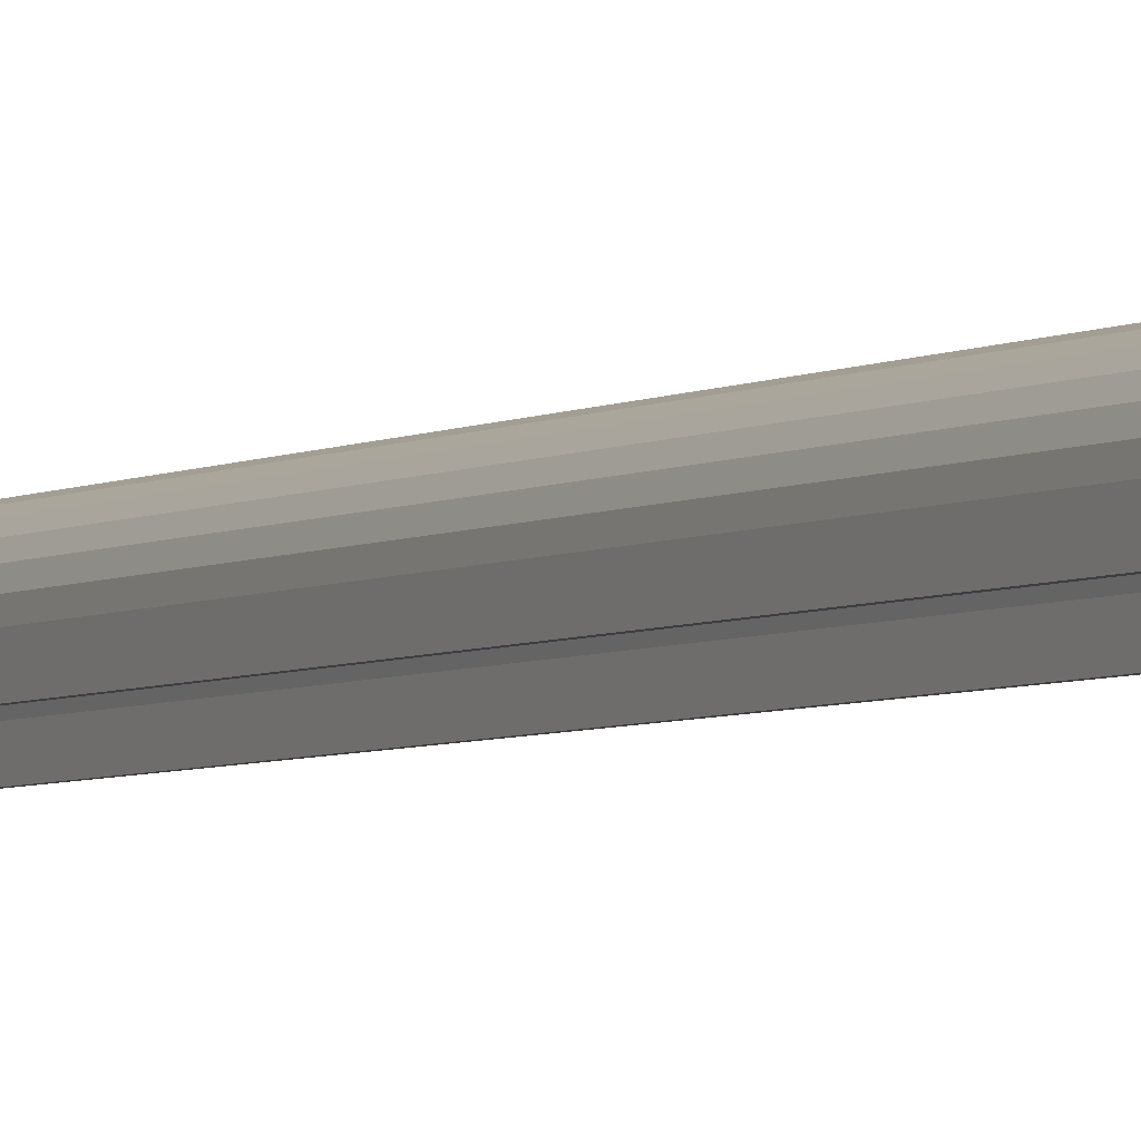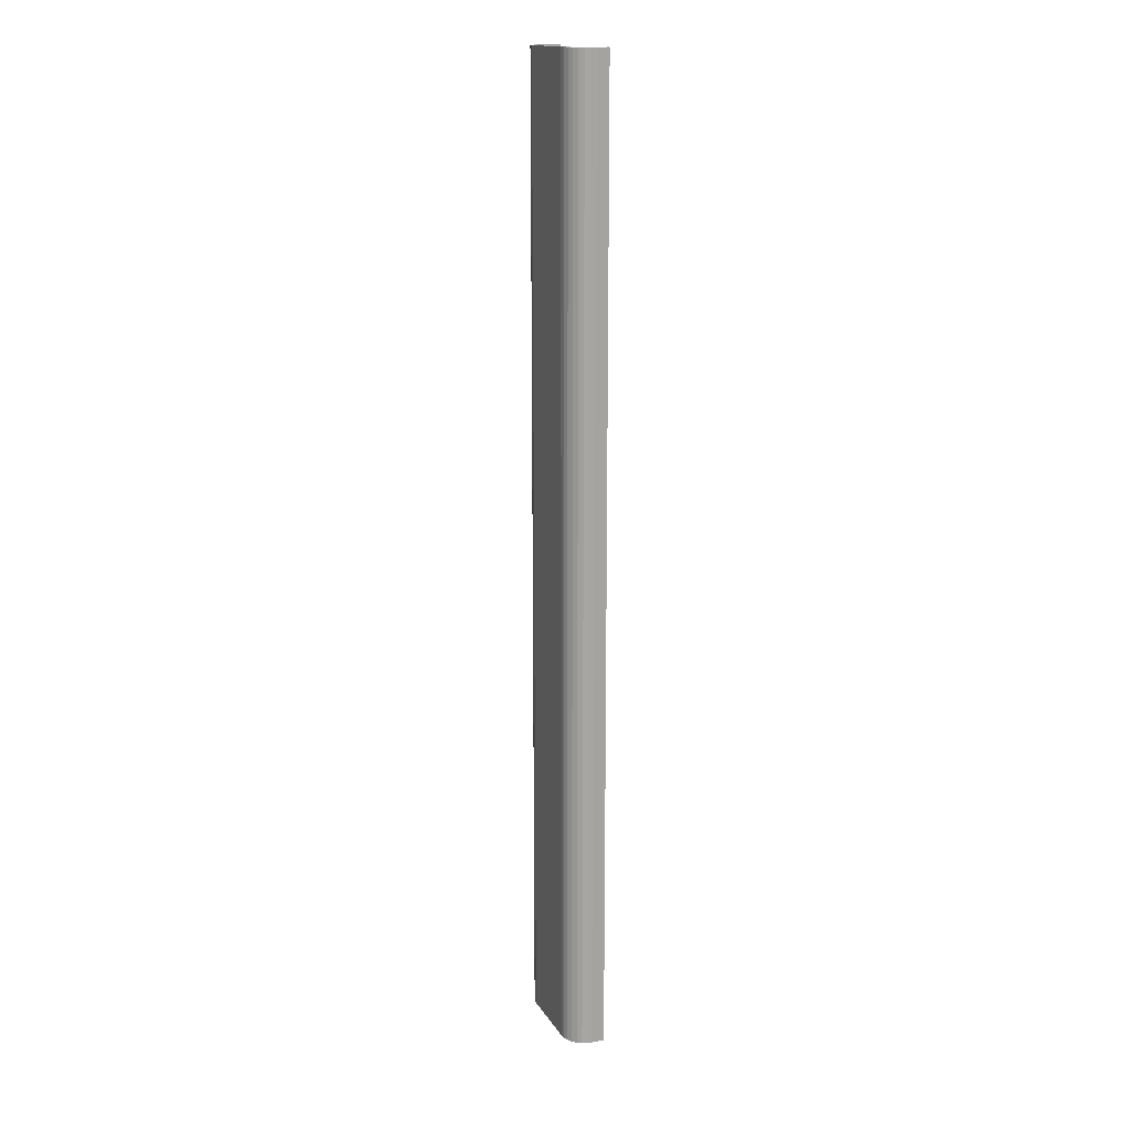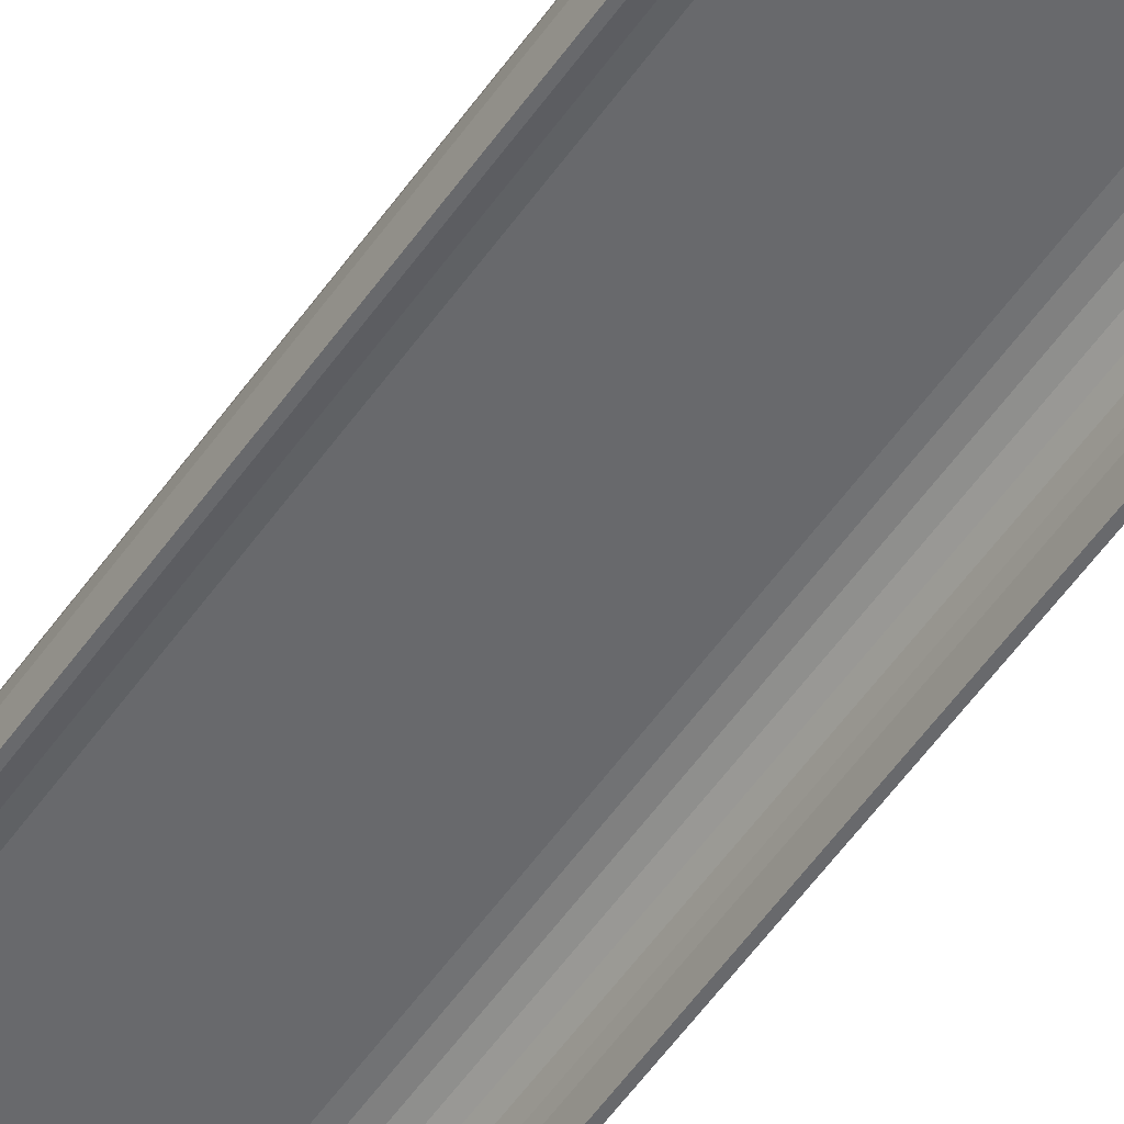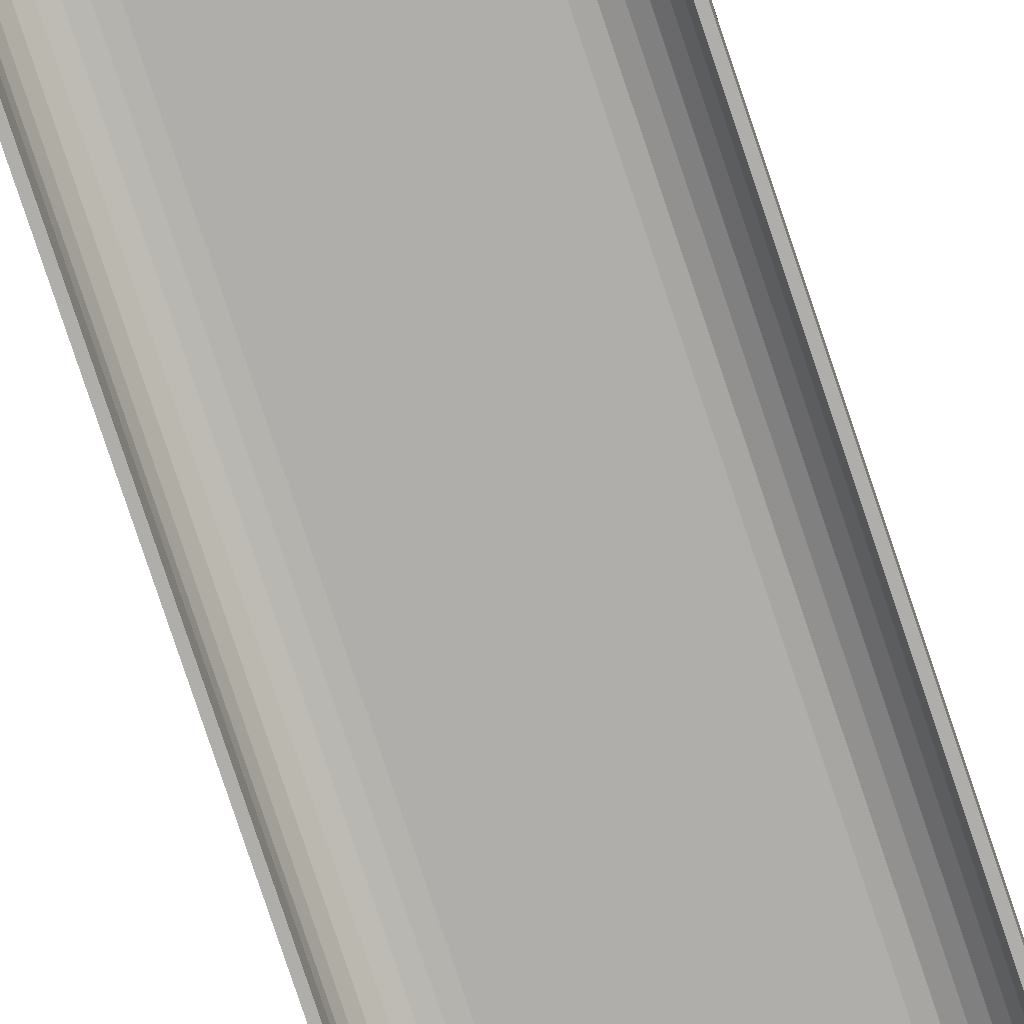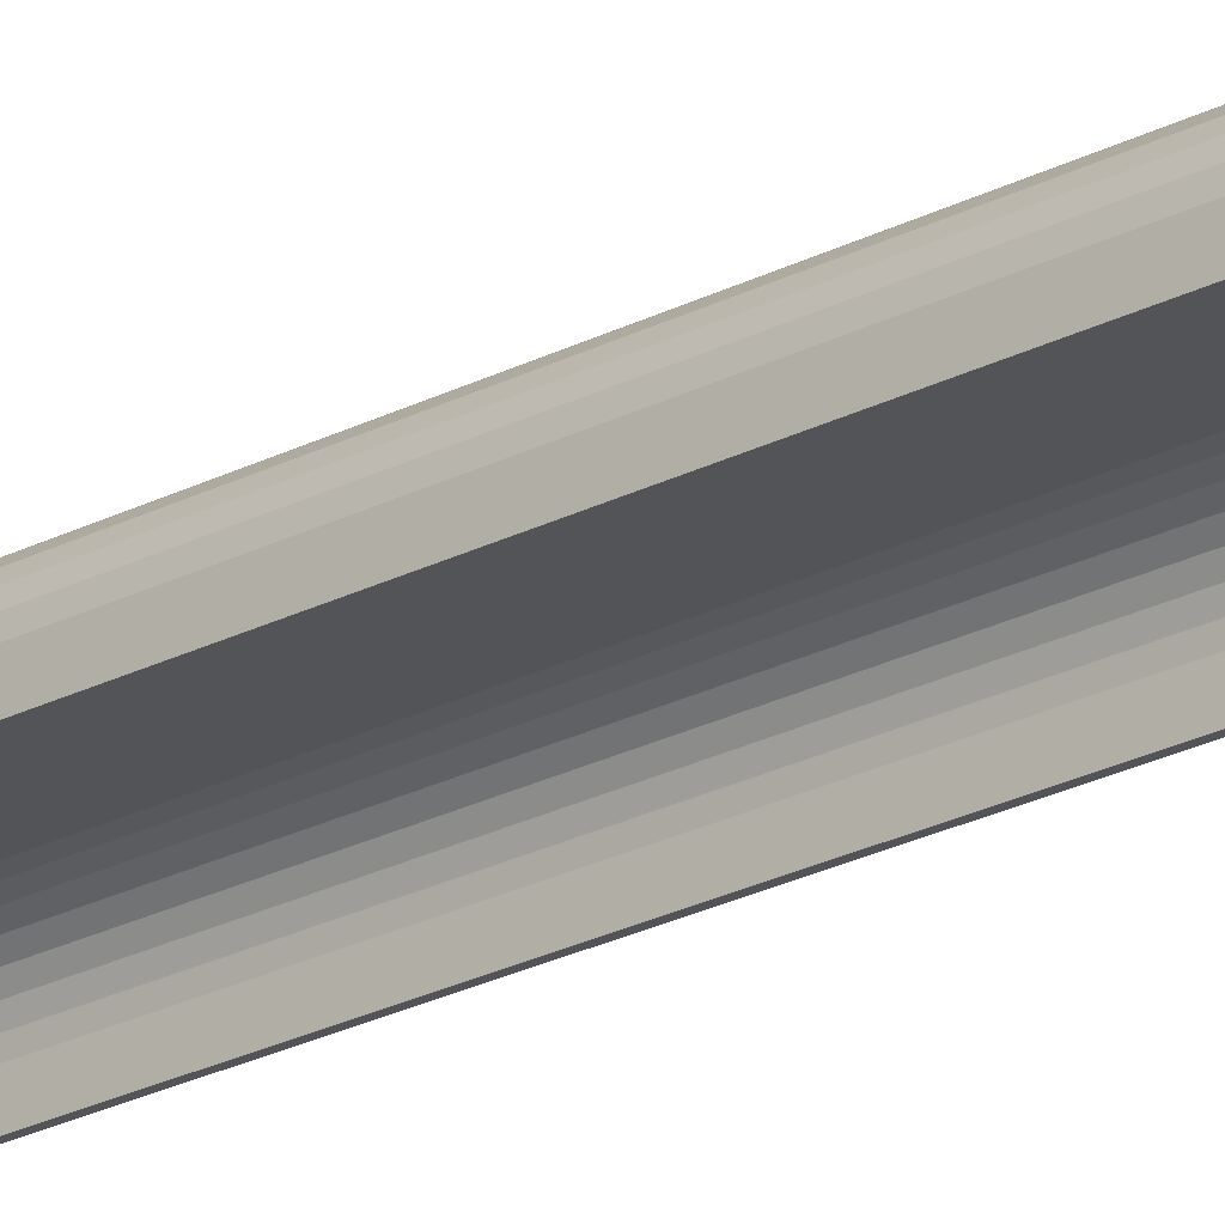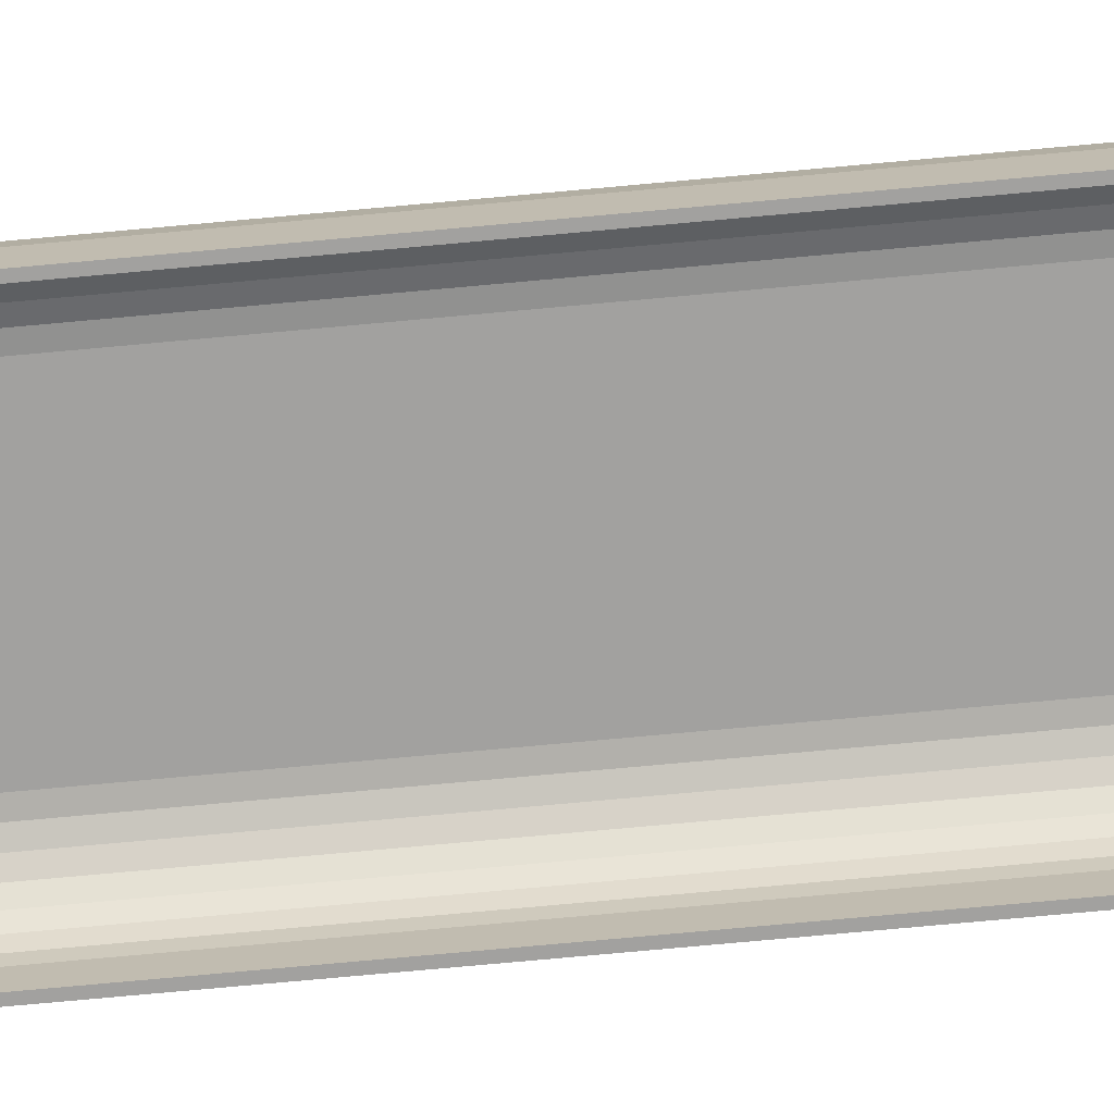
<metadata>
{"format":"obj","ext":"obj","renderer":"f3d","projection":"perspective","resolution":1024,"background":"white","views":[{"elev":-3.5,"azim":-25.6,"up":"+Z"},{"elev":16.0,"azim":68.5,"up":"+Y"},{"elev":-52.7,"azim":-33.6,"up":"+Z"},{"elev":-77.6,"azim":-161.6,"up":"+Z"},{"elev":-23.4,"azim":131.6,"up":"+Z"},{"elev":-72.2,"azim":-84.7,"up":"+Z"}]}
</metadata>
<code>
o Roof.Raw
v 2.4 -0 3
v 2.4 40 3
v 2.4 40 2.5
v 2.4 -0 2.5
v 2.5 40 2.5
v 2.5 -0 2.5
v 2.5 40 3
v 2.5 -0 3
v 2.475 -0 3.223
v 2.475 40 3.223
v 2.401 -0 3.434
v 2.401 40 3.434
v 2.282 -0 3.623
v 2.282 40 3.623
v 2.123 -0 3.782
v 2.123 40 3.782
v 1.934 40 3.901
v 1.934 -0 3.901
v 1.723 -0 3.975
v 1.723 40 3.975
v 1.5 -0 4
v 1.5 40 4
v -1.5 40 4
v -1.5 0 4
v -1.723 0 3.975
v -1.723 40 3.975
v -1.934 0 3.901
v -1.934 40 3.901
v -2.123 0 3.782
v -2.123 40 3.782
v -2.282 40 3.623
v -2.282 0 3.623
v -2.401 0 3.434
v -2.401 40 3.434
v -2.475 40 3.223
v -2.475 0 3.223
v -2.5 40 3
v -2.5 0 3
v -2.5 40 2.5
v -2.5 0 2.5
v -2.4 40 2.5
v -2.4 0 2.5
v -2.4 40 3
v -2.4 0 3
v -1.5 0 3.9
v -1.7 0 3.877
v -1.5 40 3.9
v -1.7 40 3.877
v -1.89 0 3.811
v -1.89 40 3.811
v -2.061 0 3.704
v -2.061 40 3.704
v -2.204 40 3.561
v -2.204 0 3.561
v -2.311 40 3.39
v -2.311 0 3.39
v -2.377 0 3.2
v -2.377 40 3.2
v 1.5 40 3.9
v 1.5 -0 3.9
v 2.377 40 3.2
v 2.377 -0 3.2
v 2.311 -0 3.39
v 2.311 40 3.39
v 2.204 -0 3.561
v 2.204 40 3.561
v 2.061 -0 3.704
v 2.061 40 3.704
v 1.89 -0 3.811
v 1.89 40 3.811
v 1.7 -0 3.877
v 1.7 40 3.877
v -2.5 40 3
v -2.4 40 2.5
v -2.5 40 2.5
v -2.4 40 3
v -1.5 40 4
v -1.5 40 3.9
v 2.5 40 3
v 2.5 40 2.5
v 2.4 40 2.5
v 2.4 40 3
v 1.5 40 4
v 1.5 40 3.9
f 1 2 3
f 4 1 3
f 4 3 5
f 6 4 5
f 6 5 7
f 8 6 7
f 9 8 7
f 9 7 10
f 11 10 12
f 11 9 10
f 13 12 14
f 13 11 12
f 15 14 16
f 15 16 17
f 15 13 14
f 18 15 17
f 19 17 20
f 19 18 17
f 21 20 22
f 21 19 20
f 21 22 23
f 24 21 23
f 25 24 23
f 25 23 26
f 27 26 28
f 27 25 26
f 29 28 30
f 29 30 31
f 29 27 28
f 32 29 31
f 33 31 34
f 33 34 35
f 33 32 31
f 36 35 37
f 36 33 35
f 38 36 37
f 38 37 39
f 40 38 39
f 40 39 41
f 42 40 41
f 42 41 43
f 44 42 43
f 45 46 47
f 47 46 48
f 48 49 50
f 46 49 48
f 50 51 52
f 52 51 53
f 49 51 50
f 53 54 55
f 51 54 53
f 54 56 55
f 55 57 58
f 56 57 55
f 58 44 43
f 57 44 58
f 45 47 59
f 60 45 59
f 2 1 61
f 1 62 61
f 61 63 64
f 62 63 61
f 64 65 66
f 63 65 64
f 66 67 68
f 65 67 66
f 68 69 70
f 67 69 68
f 70 71 72
f 69 71 70
f 72 60 59
f 71 60 72
f 42 38 40
f 42 44 38
f 44 36 38
f 44 57 36
f 57 33 36
f 57 56 33
f 56 32 33
f 56 54 32
f 51 29 54
f 54 29 32
f 49 27 51
f 51 27 29
f 46 25 49
f 49 25 27
f 45 24 46
f 46 24 25
f 45 60 24
f 60 21 24
f 6 8 4
f 4 8 1
f 60 71 21
f 71 19 21
f 1 9 62
f 8 9 1
f 67 18 69
f 69 18 71
f 71 18 19
f 62 11 63
f 9 11 62
f 65 15 67
f 67 15 18
f 63 13 65
f 11 13 63
f 65 13 15
f 73 74 75
f 76 74 73
f 35 76 73
f 58 76 35
f 34 58 35
f 55 58 34
f 31 55 34
f 53 55 31
f 30 52 53
f 30 53 31
f 28 50 52
f 28 52 30
f 26 48 50
f 26 50 28
f 77 78 48
f 77 48 26
f 79 80 81
f 79 81 82
f 83 84 78
f 83 78 77
f 72 84 83
f 10 82 61
f 10 79 82
f 20 72 83
f 64 10 61
f 12 10 64
f 17 70 72
f 17 72 20
f 14 12 64
f 14 64 66
f 16 66 68
f 16 14 66
f 16 68 70
f 16 70 17

</code>
